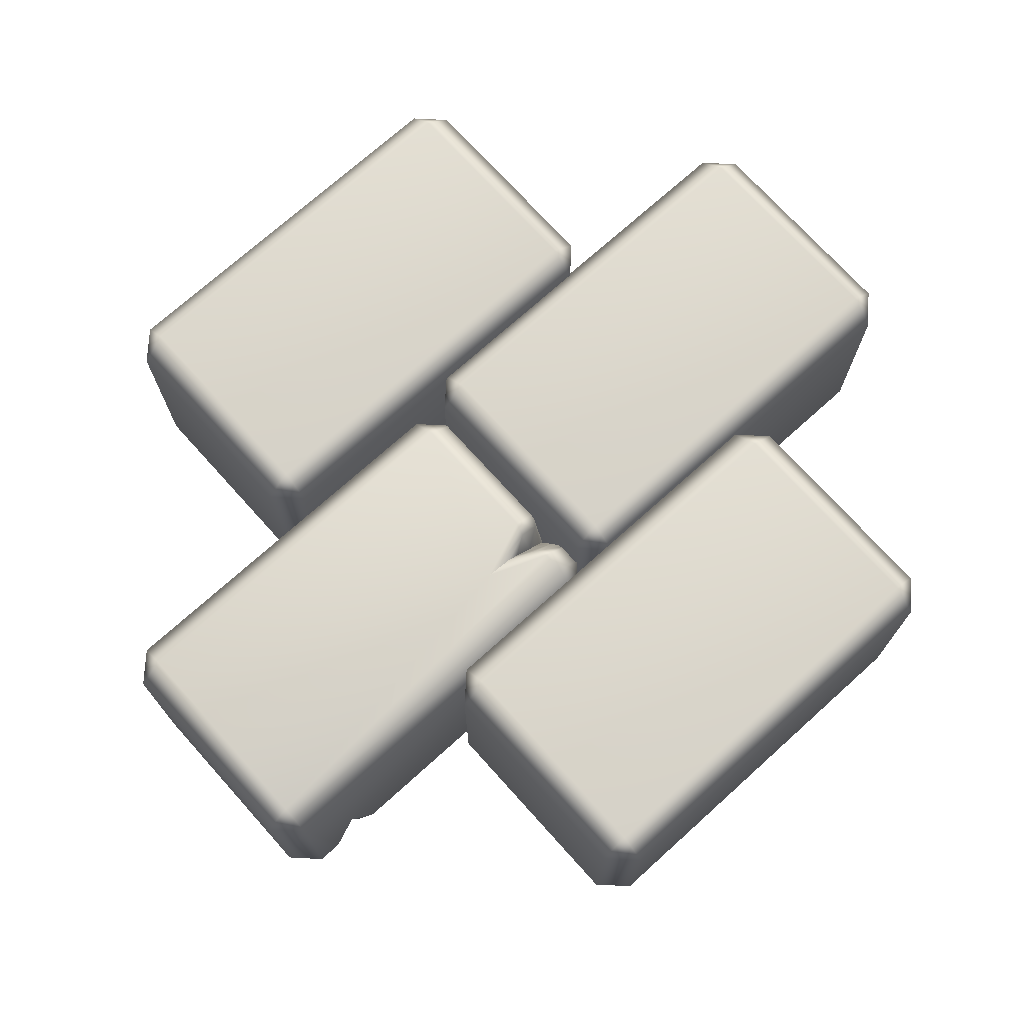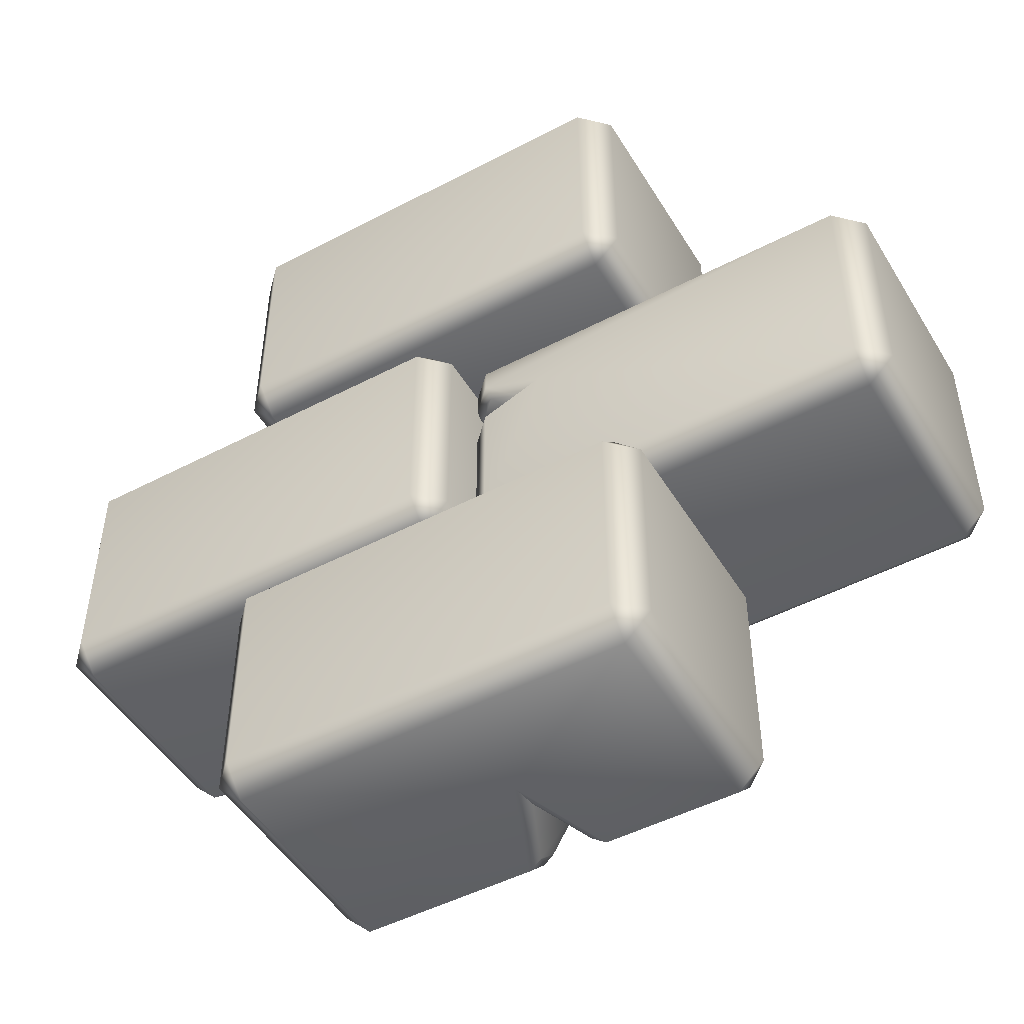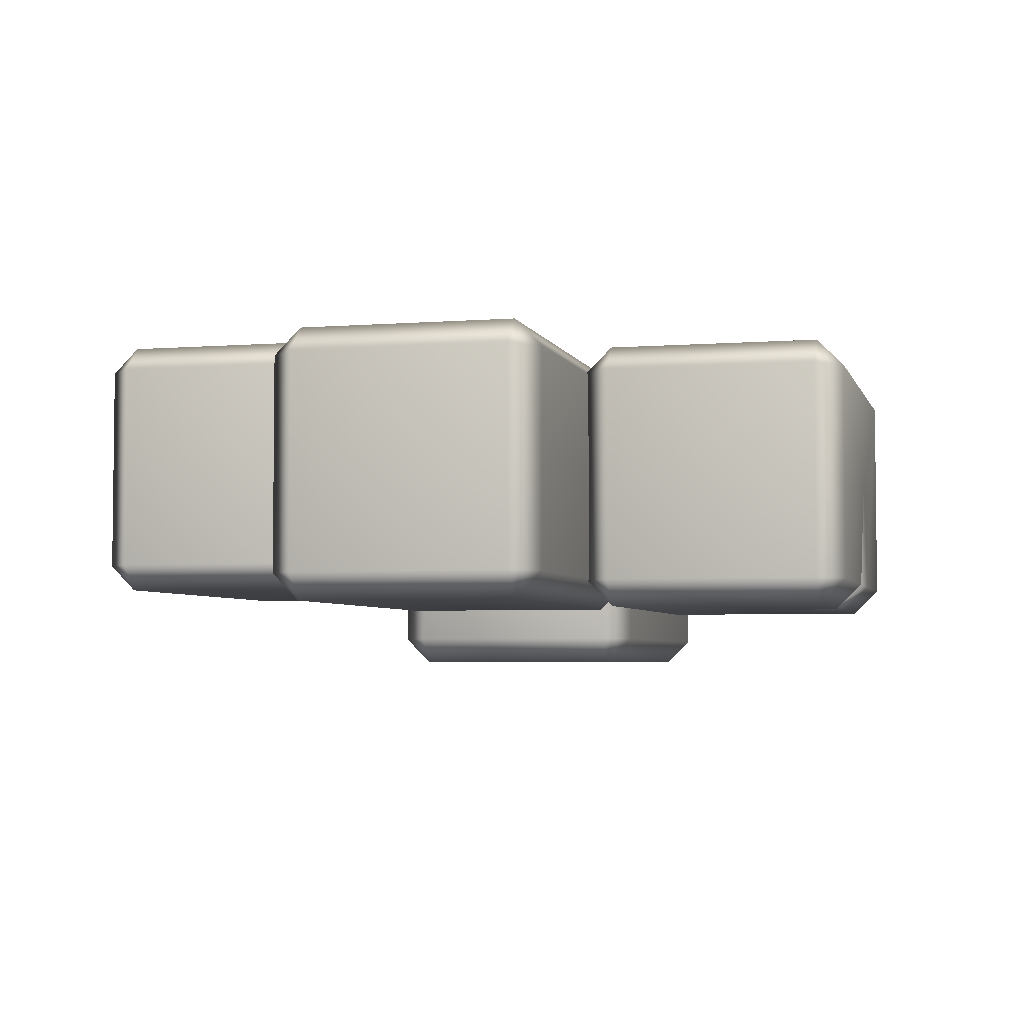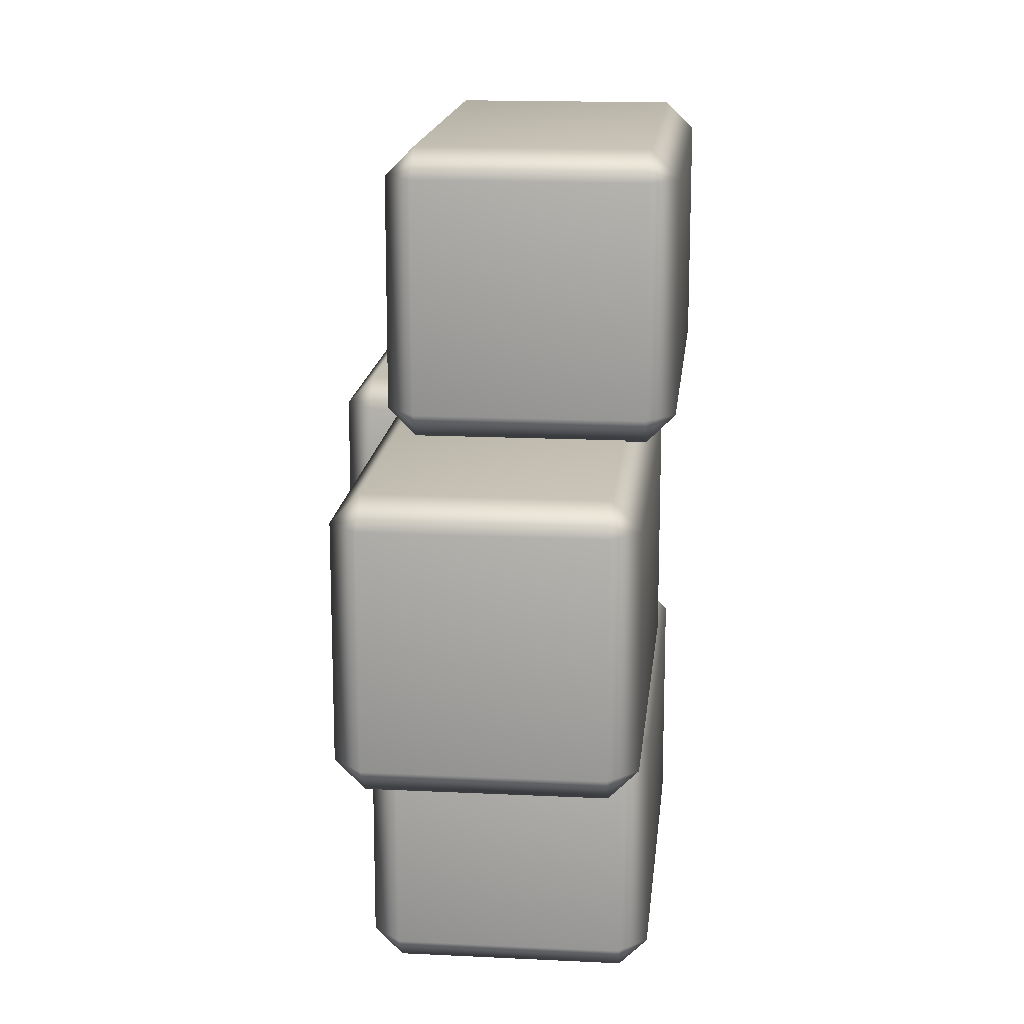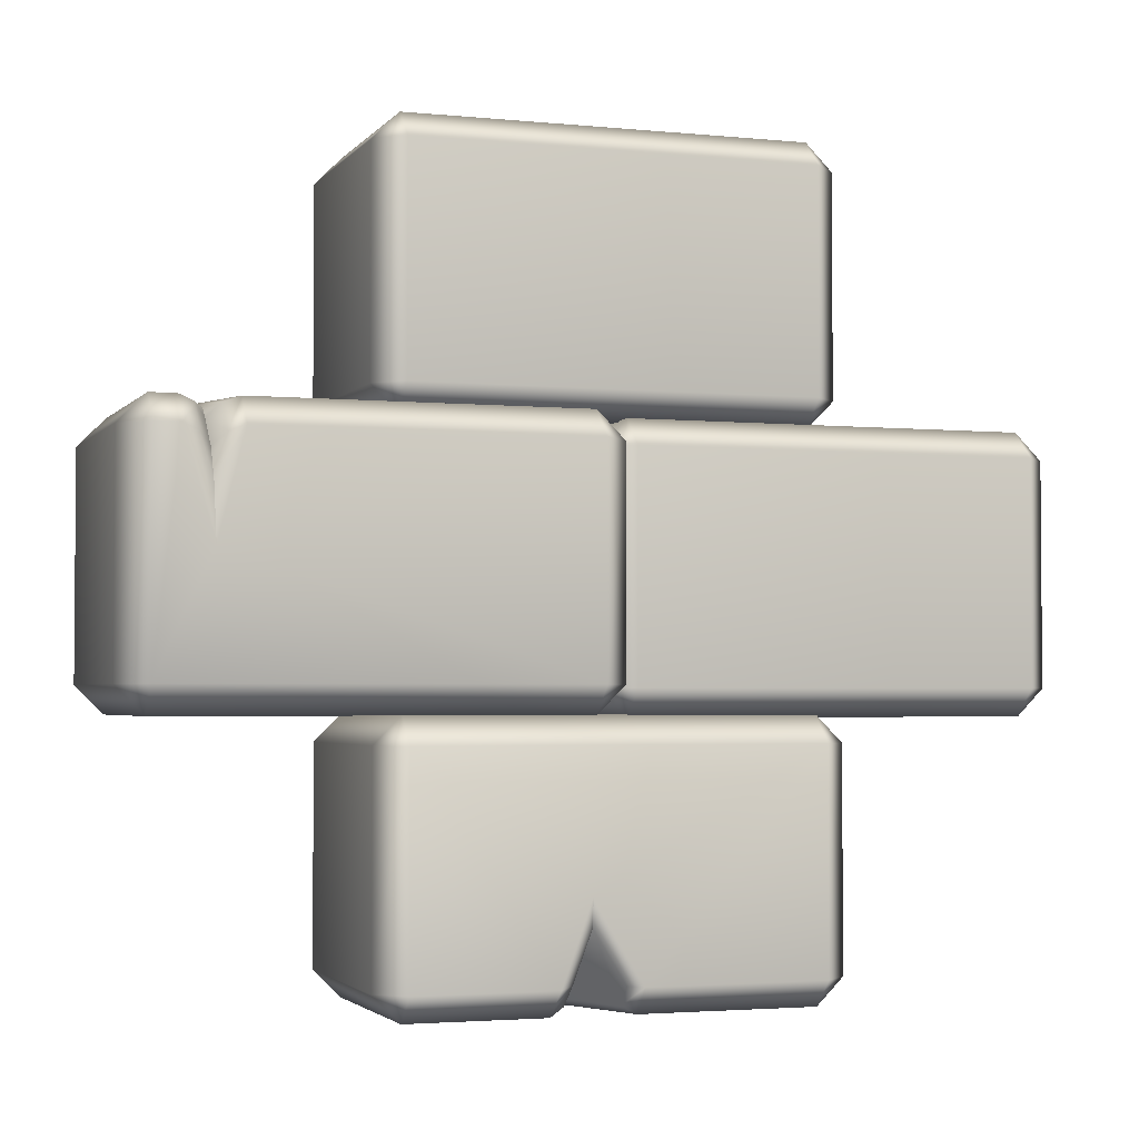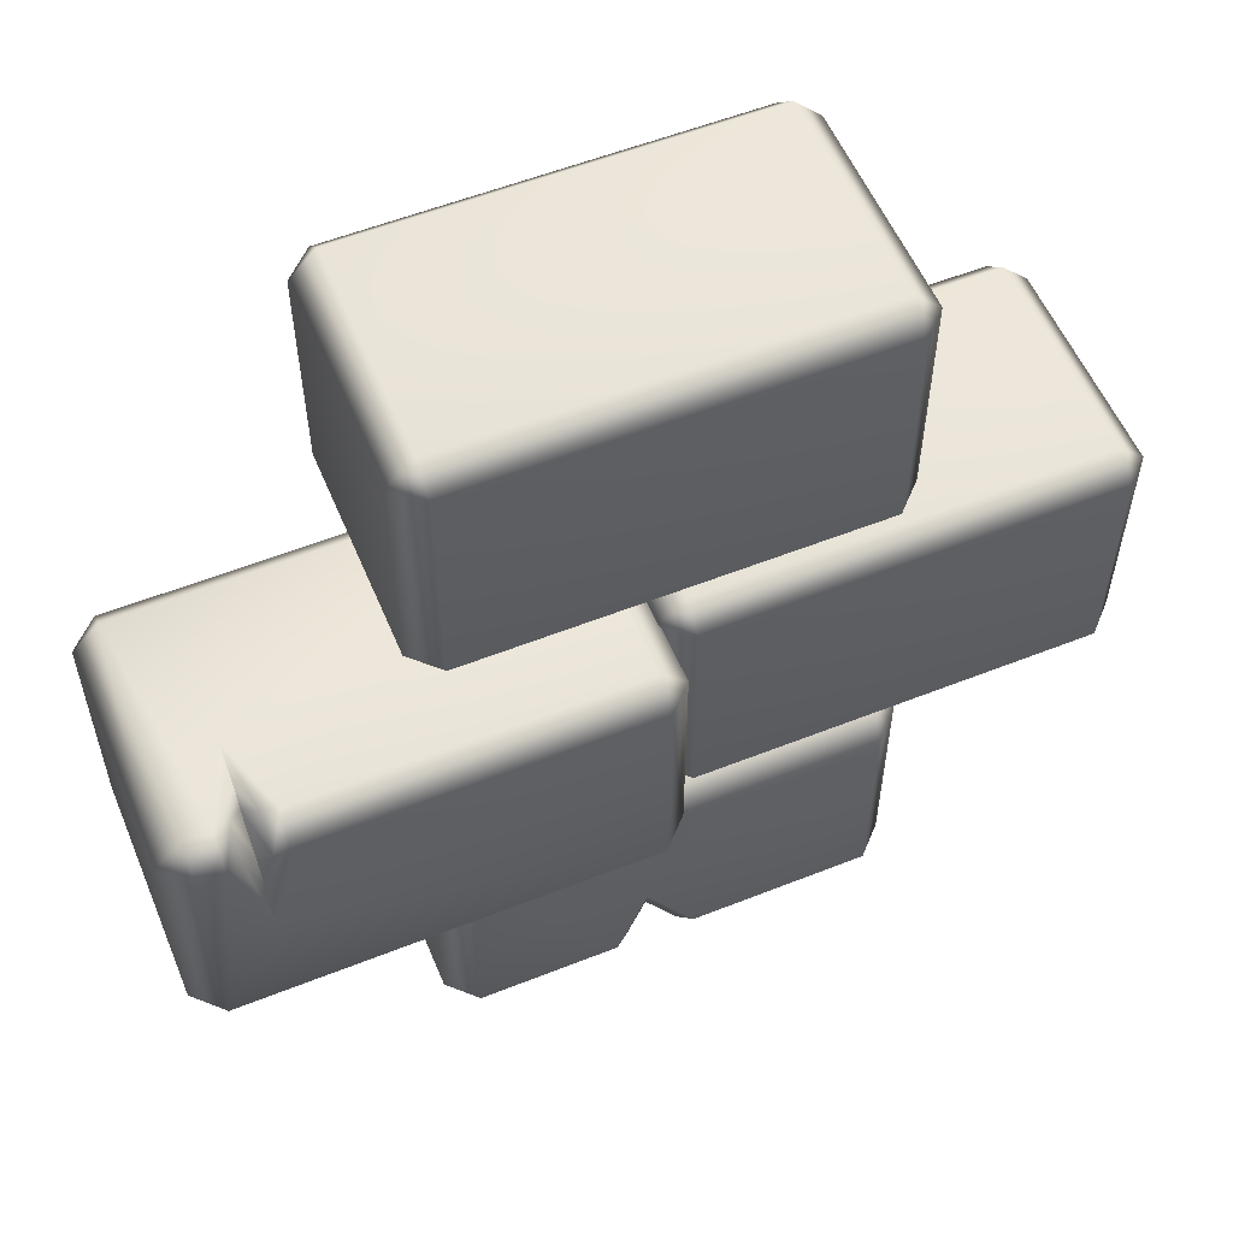
<metadata>
{"format":"obj","ext":"obj","renderer":"f3d","projection":"perspective","resolution":1024,"background":"white","views":[{"elev":72.8,"azim":138.0,"up":"+Z"},{"elev":-48.8,"azim":30.2,"up":"+Y"},{"elev":-4.2,"azim":-75.6,"up":"+Z"},{"elev":16.0,"azim":-84.2,"up":"+Y"},{"elev":-2.8,"azim":160.9,"up":"+Y"},{"elev":56.1,"azim":157.4,"up":"+Y"}]}
</metadata>
<code>
g m_dlc07_map_wall_02
v -0.8705 0.6339 -0.3711
v -0.8705 1.093 -0.3711
v -0.9279 1.093 -0.3137
v -0.9279 0.6339 -0.3137
v -0.1387 0.8781 -0.3711
v -0.02517 0.6339 -0.3711
v -0.07748 1.093 -0.3711
v -0.1094 1.082 -0.3582
v -0.1125 1.138 -0.2996
v -0.07887 1.151 -0.3137
v -0.1379 1.134 -0.2388
v -0.1409 1.151 -0.155
v -0.1368 0.9921 -0.355
v -0.1358 1.114 -0.2713
v -0.1358 1.056 -0.3287
v -0.02517 1.151 0.151
v -0.8705 1.151 0.151
v -0.02517 1.093 0.2084
v -0.8705 1.093 0.2084
v -0.9279 1.093 0.151
v -0.8705 1.151 -0.3137
v -0.9279 1.093 -0.3137
v 0.03223 1.093 0.151
v -0.02517 0.6339 0.2084
v 0.03223 0.6339 0.151
v -0.7373 0.9925 0.2084
v -0.8705 1.045 0.2084
v -0.8005 0.992 0.1917
v -0.8656 1.02 0.1927
v -0.9279 1.047 0.151
v -0.9116 1.021 0.1461
v -0.8271 0.9902 0.1607
v -0.8705 0.6339 0.2084
v -0.02517 0.5765 0.151
v -0.8705 0.5765 0.151
v -0.8705 0.5765 -0.3137
v -0.9279 0.6339 -0.3137
v -0.9279 0.6339 0.151
v -0.02517 0.5765 -0.3137
v -0.02517 0.6339 -0.3711
v -0.8705 0.6339 -0.3711
v 0.03223 0.6339 0.151
v 0.03223 0.6339 -0.3137
v 0.03223 1.093 0.151
v 0.03223 1.093 -0.3137
v -0.9279 0.9795 -0.009056
v -0.9279 1.093 -0.3137
v -0.9279 1.047 0.151
v -0.9116 1.021 0.1461
v -0.9118 0.9845 0.06214
v -0.9279 1.093 0.151
v -0.9279 0.9369 0.151
v -0.9118 0.9845 0.06214
v -0.9118 0.9617 0.1451
v -0.871 0.9872 0.1096
v -0.871 0.9872 0.1096
v 0.03223 0.6339 -0.3137
v 0.03223 1.093 -0.3137
v -0.02517 1.093 -0.3711
v -0.02517 1.151 -0.3137
v 0.03223 1.093 -0.3137
v 0.03223 1.093 0.151
v -0.8705 0.942 0.2084
v -0.8648 0.9673 0.1905
v -0.8005 0.992 0.1917
v -0.9118 0.9617 0.1451
v -0.9279 0.9369 0.151
v -0.8271 0.9902 0.1607
v -0.9279 0.6339 0.151
v -0.871 0.9872 0.1096
v -0.871 0.9872 0.1096
v -0.1946 1.151 -0.3137
v -0.1615 1.139 -0.3003
v -0.1379 1.134 -0.2388
v -0.1607 1.082 -0.3581
v -0.1922 1.093 -0.3711
v -0.1368 0.9921 -0.355
v -0.1358 1.114 -0.2713
v -0.1358 1.056 -0.3287
v -1.824 0.5706 0.2718
v -1.824 0.5706 -0.1875
v -1.881 0.628 -0.1875
v -1.881 0.628 0.2718
v -0.9784 0.5706 0.2718
v -0.9784 0.5706 -0.1875
v -0.921 0.628 0.2718
v -0.921 0.628 -0.1875
v -0.9784 0.628 -0.2448
v -1.824 0.628 -0.2448
v -1.824 1.093 -0.2448
v -1.881 1.093 -0.1875
v -1.881 0.628 -0.1875
v -0.9784 1.093 -0.2448
v -0.9784 1.15 -0.1875
v -1.824 1.15 -0.1875
v -0.921 0.628 -0.1875
v -0.921 1.093 -0.1875
v -1.824 1.15 0.2718
v -1.881 1.093 0.2718
v -1.881 1.093 -0.1875
v -0.9784 1.15 0.2718
v -0.9784 1.093 0.3292
v -1.824 1.093 0.3292
v -0.921 1.093 -0.1875
v -0.921 1.093 0.2718
v -1.824 0.628 0.3292
v -1.881 0.628 0.2718
v -1.881 1.093 0.2718
v -0.9784 0.628 0.3292
v -0.9784 0.5706 0.2718
v -1.824 0.5706 0.2718
v -0.921 1.093 0.2718
v -0.921 0.628 0.2718
v -0.921 1.093 -0.1875
v -0.921 0.628 -0.1875
v -1.881 0.628 -0.1875
v -1.881 1.093 -0.1875
v -1.377 1.146 0.3137
v -1.377 1.146 -0.1455
v -1.435 1.204 -0.1455
v -1.435 1.204 0.3137
v -0.5319 1.146 0.3137
v -0.5319 1.146 -0.1455
v -0.4745 1.204 0.3137
v -0.4745 1.204 -0.1455
v -0.5319 1.204 -0.2029
v -1.377 1.204 -0.2029
v -1.377 1.668 -0.2029
v -1.435 1.668 -0.1455
v -1.435 1.204 -0.1455
v -0.5319 1.668 -0.2029
v -0.5319 1.726 -0.1455
v -1.377 1.726 -0.1455
v -0.4745 1.204 -0.1455
v -0.4745 1.668 -0.1455
v -1.377 1.726 0.3137
v -1.435 1.668 0.3137
v -1.435 1.668 -0.1455
v -0.5319 1.726 0.3137
v -0.5319 1.668 0.3711
v -1.377 1.668 0.3711
v -0.4745 1.668 -0.1455
v -0.4745 1.668 0.3137
v -1.377 1.204 0.3711
v -1.435 1.204 0.3137
v -1.435 1.668 0.3137
v -0.5319 1.204 0.3711
v -0.5319 1.146 0.3137
v -1.377 1.146 0.3137
v -0.4745 1.668 0.3137
v -0.4745 1.204 0.3137
v -0.4745 1.668 -0.1455
v -0.4745 1.204 -0.1455
v -1.435 1.204 -0.1455
v -1.435 1.668 -0.1455
v -1.373 0.5193 0.3319
v -1.373 0.0601 0.3319
v -1.43 0.0601 0.2745
v -1.43 0.5193 0.2745
v -0.5273 0.5193 0.3319
v -0.5273 0.0601 0.3319
v -0.4699 0.5193 0.2745
v -0.4699 0.0601 0.2745
v -0.5273 0.002704 0.2745
v -1.373 0.002704 0.2745
v -1.43 0.0601 0.2745
v -1.43 0.0601 -0.1902
v -1.373 0.002704 -0.1902
v -0.4699 0.0601 0.2745
v -0.5273 0.002704 -0.1902
v -0.4699 0.0601 -0.1902
v -0.8972 0.002704 0.0405
v -0.8196 0.002704 -0.1902
v -0.85 0.02215 -0.1835
v -0.8518 0.06631 -0.2285
v -0.823 0.0601 -0.2476
v -0.8922 0.173 -0.2283
v -0.8869 0.2338 -0.2476
v -0.8986 0.02057 -0.0363
v -0.5273 0.5193 -0.2476
v -1.373 0.5193 -0.2476
v -0.5273 0.5767 -0.1902
v -1.373 0.5767 -0.1902
v -1.373 0.5767 0.2745
v -1.43 0.5193 0.2745
v -1.43 0.5193 -0.1902
v -0.5273 0.5767 0.2745
v -0.5273 0.5193 0.3319
v -1.373 0.5193 0.3319
v -0.4699 0.5193 -0.1902
v -0.4699 0.5193 0.2745
v -0.4699 0.0601 -0.1902
v -0.4699 0.0601 0.2745
v -1.43 0.0601 0.2745
v -1.43 0.0601 -0.1902
v -1.43 0.5193 -0.1902
v -1.373 0.0601 -0.2476
v -1.43 0.0601 -0.1902
v -0.9916 0.0601 -0.2476
v -0.9954 0.002704 -0.1902
v -0.9647 0.01999 -0.185
v -0.8986 0.02057 -0.0363
v -0.9607 0.06078 -0.2285
v -0.8922 0.173 -0.2283
v -0.5273 0.0601 -0.2476
v -0.4699 0.0601 -0.1902
v -0.4699 0.5193 -0.1902
g m_dlc07_map_wall_02_0
f 3 2 1
f 4 3 1
f 5 1 2
f 5 6 1
f 5 7 6
f 7 5 8
f 7 8 9
f 10 7 9
f 10 9 11
f 12 10 11
f 5 13 8
f 11 9 14
f 9 8 15
f 14 9 15
f 13 15 8
f 12 16 10
f 16 12 17
f 18 16 17
f 19 18 17
f 19 17 20
f 17 21 20
f 21 22 20
f 18 23 16
f 23 18 24
f 25 23 24
f 21 2 22
f 24 18 26
f 18 19 27
f 26 18 27
f 26 27 28
f 27 29 28
f 27 30 29
f 19 20 30
f 27 19 30
f 30 31 29
f 32 28 29
f 32 29 31
f 24 26 33
f 34 24 33
f 35 34 33
f 34 35 36
f 36 35 37
f 35 38 37
f 35 33 38
f 39 34 36
f 40 39 36
f 41 40 36
f 36 37 41
f 42 34 39
f 43 42 39
f 39 40 43
f 44 42 43
f 45 44 43
f 34 42 24
f 37 38 46
f 37 46 47
f 46 48 47
f 48 46 49
f 46 50 49
f 48 51 47
f 38 52 46
f 46 52 53
f 52 54 53
f 55 49 50
f 56 53 54
f 59 58 57
f 6 59 57
f 7 59 6
f 60 59 7
f 60 61 59
f 61 60 16
f 62 61 16
f 16 60 10
f 10 60 7
f 64 63 26
f 65 64 26
f 63 64 66
f 67 63 66
f 68 64 65
f 63 67 69
f 33 63 69
f 26 63 33
f 70 66 64
f 68 70 64
f 71 32 31
f 73 72 12
f 74 73 12
f 72 73 75
f 76 72 75
f 76 75 77
f 5 76 77
f 73 78 75
f 74 78 73
f 78 79 75
f 75 79 77
f 76 5 2
f 72 76 2
f 21 72 2
f 72 21 17
f 12 72 17
f 82 81 80
f 83 82 80
f 84 80 81
f 85 84 81
f 84 85 86
f 85 87 86
f 88 85 81
f 89 88 81
f 88 89 90
f 90 89 91
f 89 92 91
f 89 81 92
f 93 88 90
f 94 93 90
f 95 94 90
f 96 88 93
f 88 96 85
f 97 96 93
f 94 95 98
f 98 95 99
f 95 100 99
f 95 90 100
f 101 94 98
f 102 101 98
f 103 102 98
f 104 94 101
f 94 104 93
f 105 104 101
f 102 103 106
f 106 103 107
f 103 108 107
f 103 98 108
f 109 102 106
f 110 109 106
f 111 110 106
f 106 107 111
f 112 102 109
f 102 112 101
f 113 112 109
f 109 110 113
f 114 112 113
f 115 114 113
f 107 108 116
f 108 117 116
f 120 119 118
f 121 120 118
f 122 118 119
f 123 122 119
f 122 123 124
f 123 125 124
f 126 123 119
f 127 126 119
f 126 127 128
f 128 127 129
f 127 130 129
f 127 119 130
f 131 126 128
f 132 131 128
f 133 132 128
f 134 126 131
f 126 134 123
f 135 134 131
f 132 133 136
f 136 133 137
f 133 138 137
f 133 128 138
f 139 132 136
f 140 139 136
f 141 140 136
f 142 132 139
f 132 142 131
f 143 142 139
f 140 141 144
f 144 141 145
f 141 146 145
f 141 136 146
f 147 140 144
f 148 147 144
f 149 148 144
f 144 145 149
f 150 140 147
f 140 150 139
f 151 150 147
f 147 148 151
f 152 150 151
f 153 152 151
f 145 146 154
f 146 155 154
f 158 157 156
f 159 158 156
f 160 156 157
f 161 160 157
f 160 161 162
f 161 163 162
f 164 161 157
f 165 164 157
f 165 157 166
f 165 166 167
f 168 165 167
f 164 169 161
f 169 164 170
f 171 169 170
f 172 164 165
f 172 165 168
f 173 170 164
f 172 173 164
f 173 172 174
f 173 174 175
f 176 173 175
f 176 175 177
f 178 176 177
f 172 179 174
f 175 174 179
f 177 175 179
f 178 180 176
f 180 178 181
f 182 180 181
f 183 182 181
f 182 183 184
f 184 183 185
f 183 186 185
f 183 181 186
f 187 182 184
f 188 187 184
f 189 188 184
f 184 185 189
f 190 182 187
f 182 190 180
f 191 190 187
f 187 188 191
f 192 190 191
f 193 192 191
f 185 186 194
f 186 195 194
f 181 197 196
f 197 198 196
f 197 168 198
f 197 199 168
f 199 197 181
f 199 200 168
f 200 199 201
f 200 201 202
f 172 200 202
f 200 172 168
f 199 203 201
f 203 199 178
f 178 199 181
f 204 203 178
f 201 203 204
f 202 201 204
f 206 205 180
f 207 206 180
f 205 206 170
f 180 205 176
f 205 170 173
f 176 205 173

</code>
